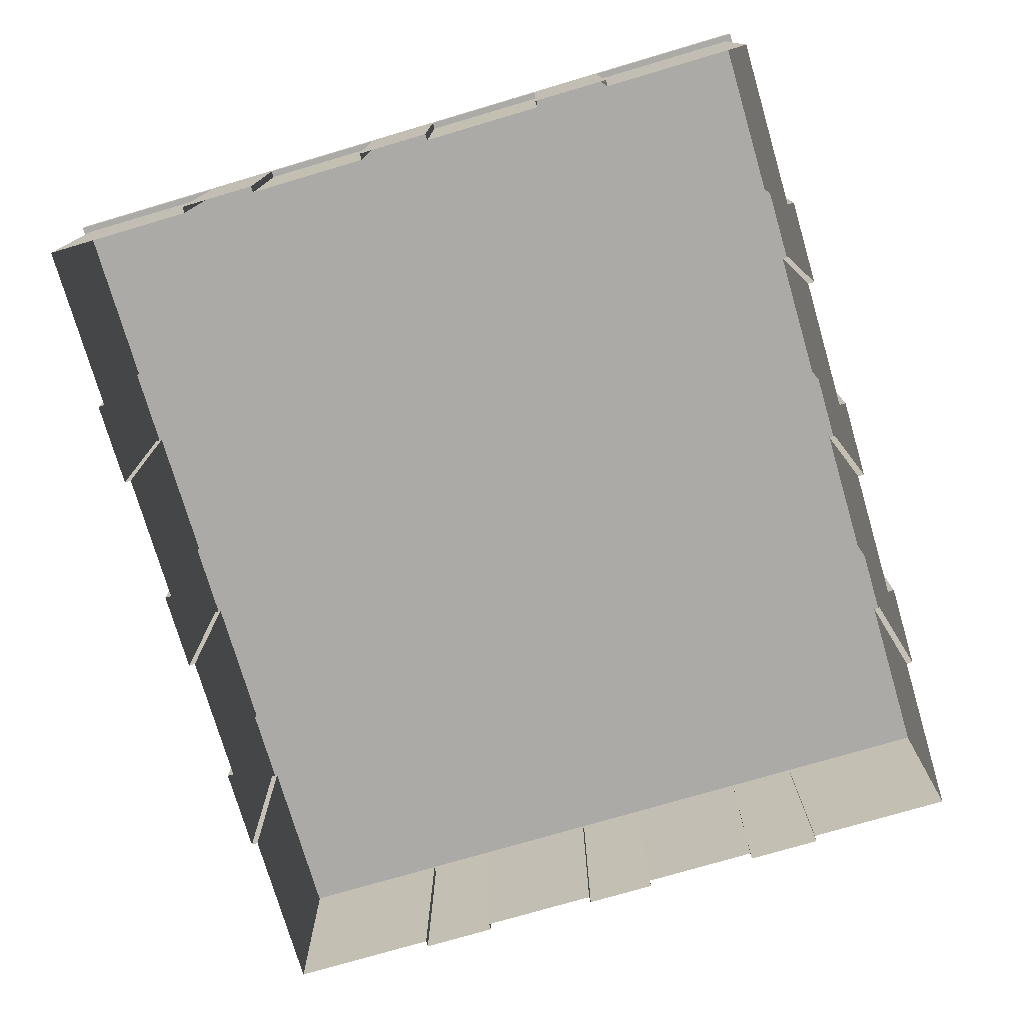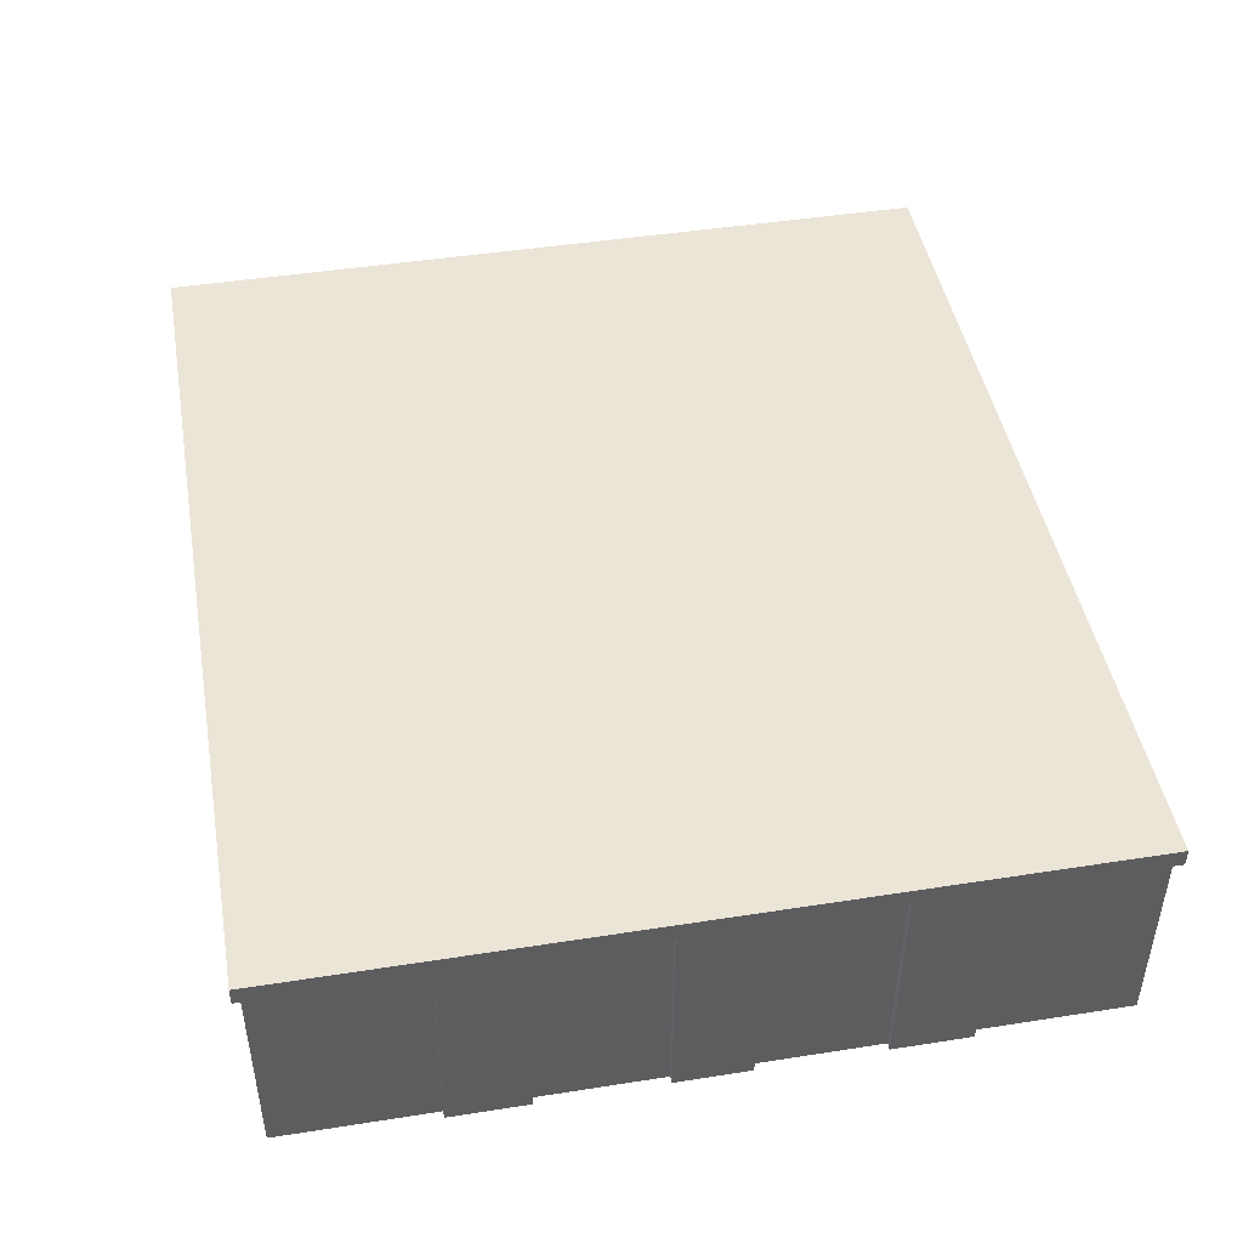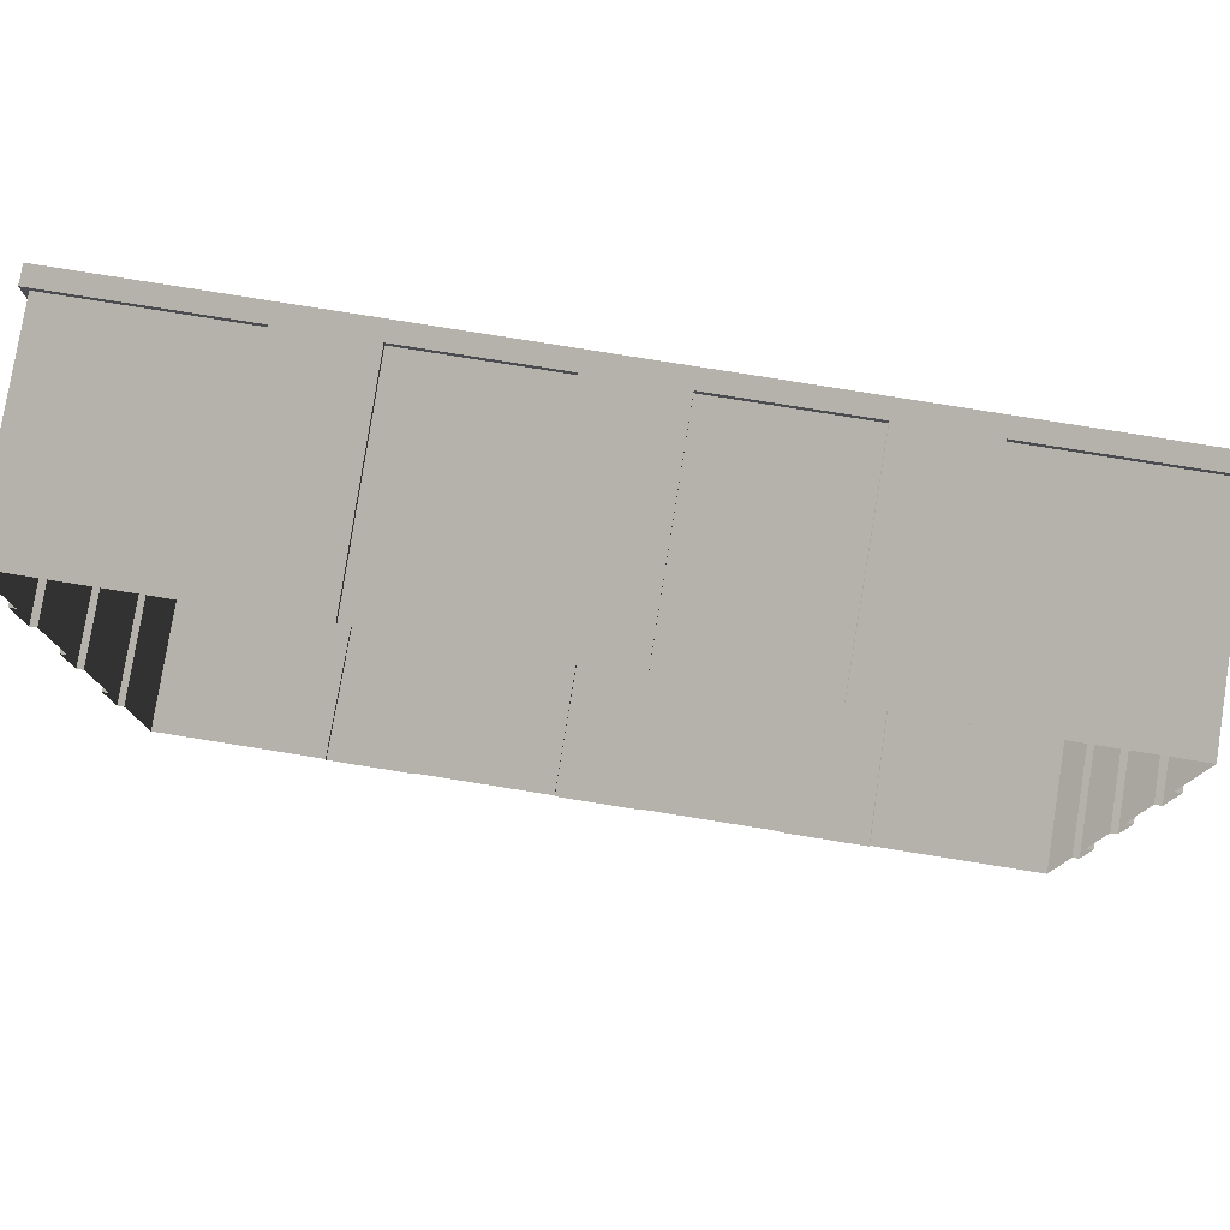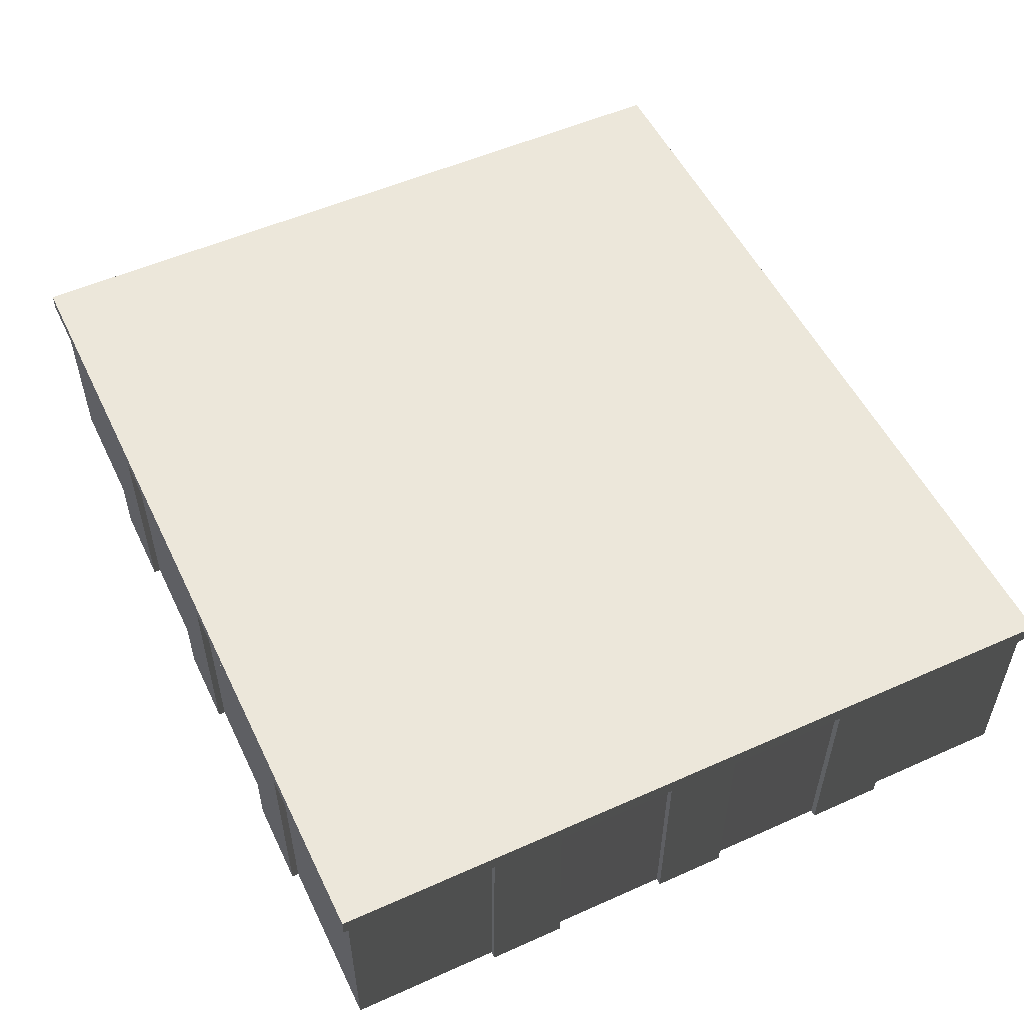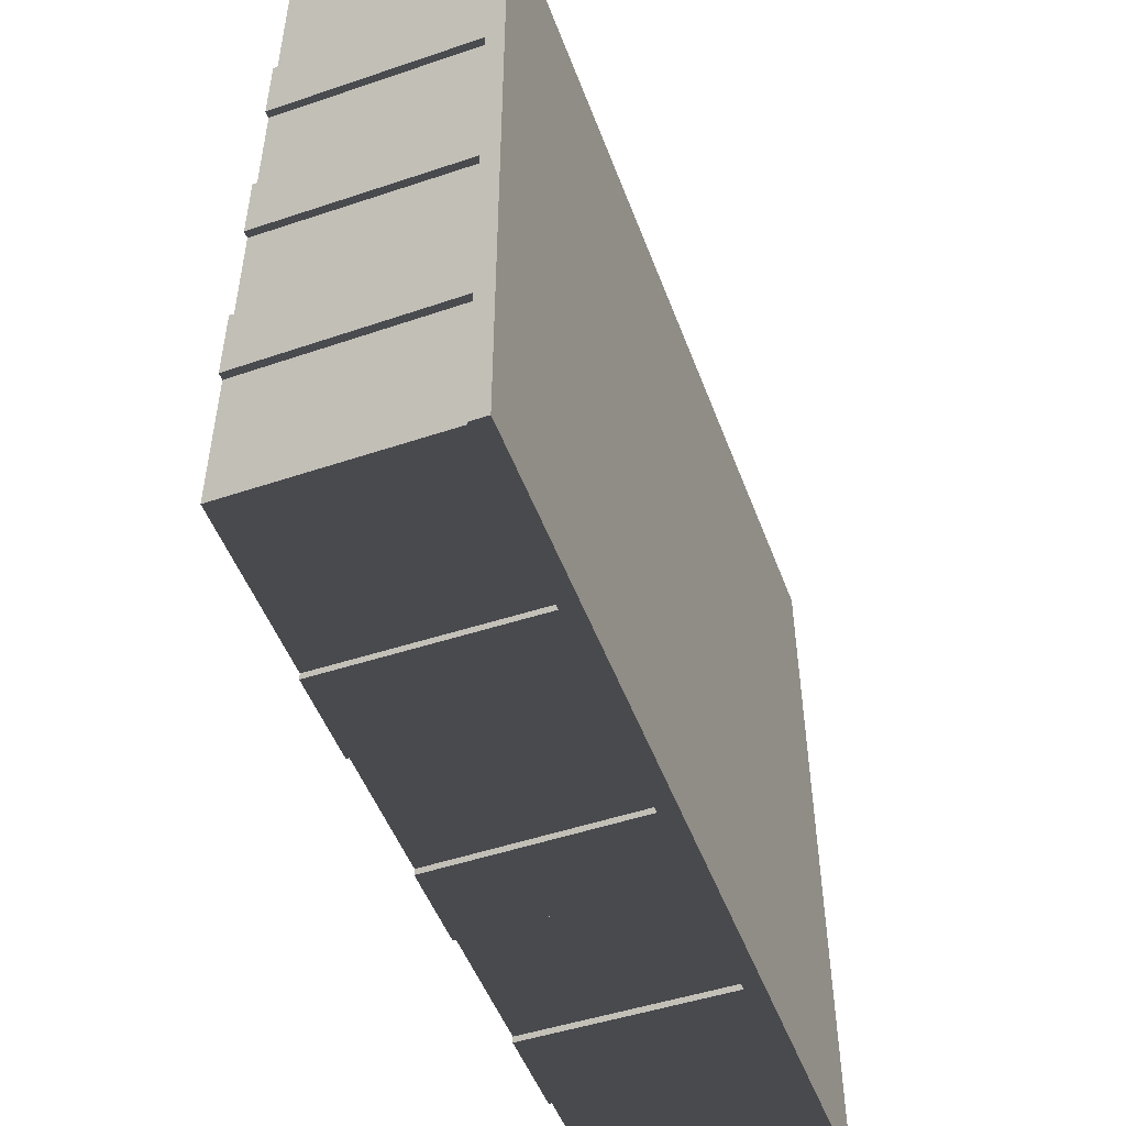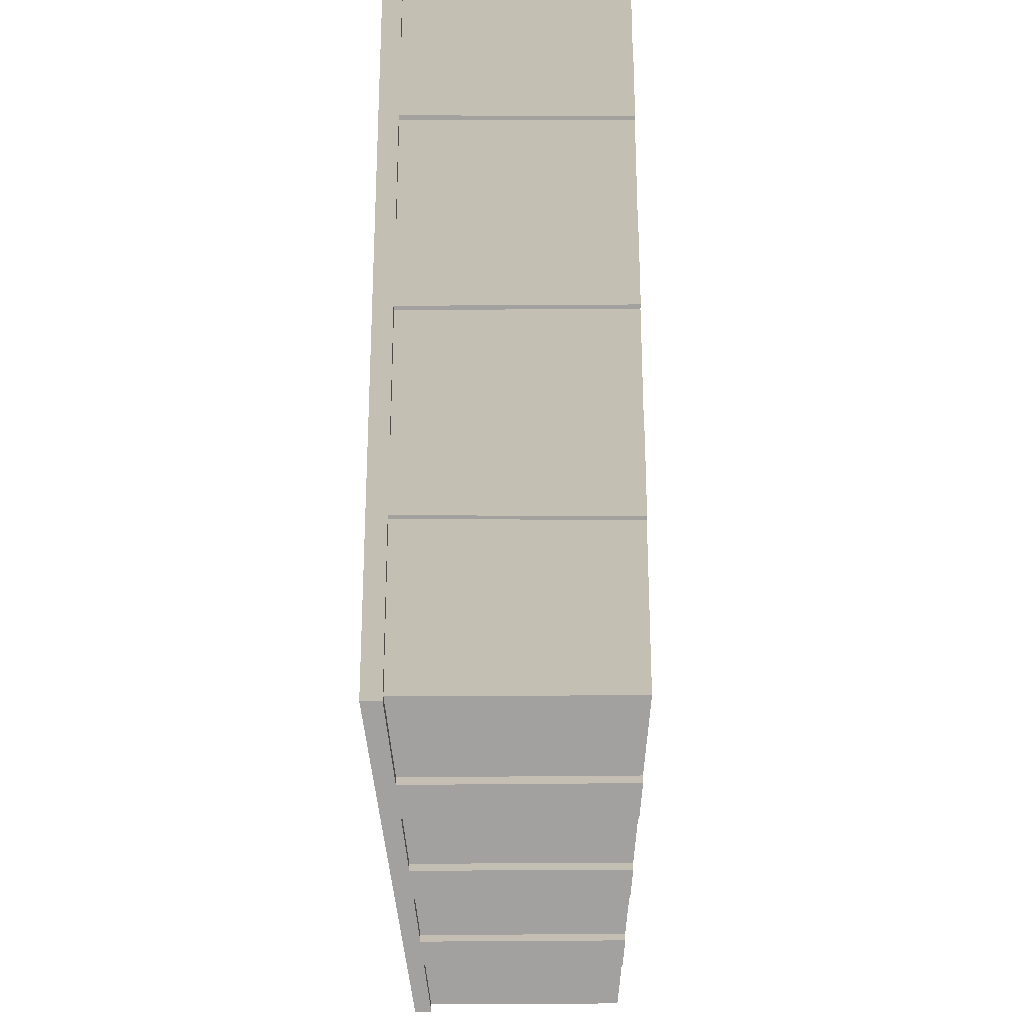
<metadata>
{"format":"obj","ext":"obj","renderer":"f3d","projection":"perspective","resolution":1024,"background":"white","views":[{"elev":-75.9,"azim":-73.6,"up":"+Y"},{"elev":45.8,"azim":-100.2,"up":"+Y"},{"elev":79.0,"azim":9.1,"up":"+Z"},{"elev":53.1,"azim":64.5,"up":"+Y"},{"elev":-50.2,"azim":110.2,"up":"+Z"},{"elev":-27.2,"azim":-89.4,"up":"+Z"}]}
</metadata>
<code>
v 20 -5 1.624
v 20 4.202 1.624
v 20 4.202 -1.624
v 20 -5 -1.624
v -20 4.202 1.624
v -20 -5 1.624
v -20 -5 -1.624
v -20 4.202 -1.624
v 20 -5 -7.03
v 20 4.202 -7.118
v 20 4.202 -10.38
v 20 -5 -10.47
v -20 4.202 -7.118
v -20 -5 -7.03
v -20 -5 -10.47
v -20 4.202 -10.38
v 20 -5 10.47
v 20 4.202 10.38
v 20 4.202 7.118
v 20 -5 7.03
v -20 4.202 10.38
v -20 -5 10.47
v -20 -5 7.03
v -20 4.202 7.118
v 19.7 -5 17.2
v 19.7 4.202 17.2
v 19.7 4.202 10.38
v 19.7 -5 10.47
v -19.7 -5 10.47
v -19.7 4.202 10.38
v -19.7 4.202 17.2
v -19.7 -5 17.2
v 19.7 4.202 -1.624
v 19.7 4.202 -7.118
v 19.7 -5 -7.03
v 19.7 -5 -1.624
v -19.7 -5 -7.03
v -19.7 4.202 -7.118
v -19.7 4.202 -1.624
v -19.7 -5 -1.624
v 19.7 4.202 -10.38
v 19.7 4.202 -17.2
v 19.7 -5 -17.2
v 19.7 -5 -10.47
v -19.7 -5 -17.2
v -19.7 4.202 -17.2
v -19.7 4.202 -10.38
v -19.7 -5 -10.47
v 19.7 4.202 7.118
v 19.7 4.202 1.624
v 19.7 -5 1.624
v 19.7 -5 7.03
v -19.7 -5 1.624
v -19.7 4.202 1.624
v -19.7 4.202 7.118
v -19.7 -5 7.03
v -1.86 -5 17.5
v -1.86 4.202 17.5
v 1.86 4.202 17.5
v 1.86 -5 17.5
v -1.86 4.202 -17.5
v -1.86 -5 -17.5
v 1.86 -5 -17.5
v 1.86 4.202 -17.5
v -11.97 -5 17.5
v -11.87 4.202 17.5
v -8.131 4.202 17.5
v -8.03 -5 17.5
v -11.87 4.202 -17.5
v -11.97 -5 -17.5
v -8.03 -5 -17.5
v -8.131 4.202 -17.5
v 8.03 -5 17.5
v 8.131 4.202 17.5
v 11.87 4.202 17.5
v 11.97 -5 17.5
v 8.131 4.202 -17.5
v 8.03 -5 -17.5
v 11.97 -5 -17.5
v 11.87 4.202 -17.5
v -19.7 -5 17.2
v -19.7 4.202 17.2
v -11.87 4.202 17.2
v -11.97 -5 17.2
v -19.7 4.202 -17.2
v -19.7 -5 -17.2
v -11.97 -5 -17.2
v -11.87 4.202 -17.2
v 1.86 4.202 17.2
v 8.131 4.202 17.2
v 8.03 -5 17.2
v 1.86 -5 17.2
v 1.86 -5 -17.2
v 8.03 -5 -17.2
v 8.131 4.202 -17.2
v 1.86 4.202 -17.2
v -8.131 4.202 17.2
v -1.86 4.202 17.2
v -1.86 -5 17.2
v -8.03 -5 17.2
v -8.03 -5 -17.2
v -1.86 -5 -17.2
v -1.86 4.202 -17.2
v -8.131 4.202 -17.2
v 11.87 4.202 17.2
v 19.7 4.202 17.2
v 19.7 -5 17.2
v 11.97 -5 17.2
v 11.97 -5 -17.2
v 19.7 -5 -17.2
v 19.7 4.202 -17.2
v 11.87 4.202 -17.2
v 10 5 17.5
v 20 5 17.5
v 20 4.202 17.5
v 11.87 4.202 17.5
v -1.807e-05 5 17.5
v 8.131 4.202 17.5
v 1.86 4.202 17.5
v -1.86 4.202 17.5
v -8.131 4.202 17.5
v -11.87 4.202 17.5
v -10 5 17.5
v -20 4.202 17.5
v -20 5 17.5
v -20 4.202 10.38
v -20 5 8.75
v -20 5 17.5
v -20 4.202 17.5
v -20 5 1.229e-05
v -20 4.202 7.118
v -20 4.202 1.624
v -20 4.202 -1.624
v -20 4.202 -7.118
v -20 4.202 -10.38
v -20 5 -8.75
v -20 4.202 -17.5
v -20 5 -17.5
v -20 5 -17.5
v -20 4.202 -17.5
v -11.87 4.202 -17.5
v -10 5 -17.5
v -2.013e-05 5 -17.5
v -8.131 4.202 -17.5
v -1.86 4.202 -17.5
v 1.86 4.202 -17.5
v 8.131 4.202 -17.5
v 11.87 4.202 -17.5
v 10 5 -17.5
v 20 4.202 -17.5
v 20 5 -17.5
v 20 5 -8.75
v 20 5 -17.5
v 20 4.202 -17.5
v 20 4.202 -10.38
v 20 5 2.007e-05
v 20 4.202 -7.118
v 20 4.202 -1.624
v 20 4.202 1.624
v 20 4.202 7.118
v 20 4.202 10.38
v 20 5 8.75
v 20 4.202 17.5
v 20 5 17.5
v 20 -5 10.47
v 19.7 -5 10.47
v 19.7 4.202 10.38
v 20 4.202 10.38
v 20 4.202 10.38
v 19.7 4.202 10.38
v 19.7 4.202 17.2
v 20 4.202 17.5
v 11.87 4.202 17.5
v 11.87 4.202 17.2
v 11.97 -5 17.2
v 11.97 -5 17.5
v 20 4.202 17.5
v 19.7 4.202 17.2
v 11.87 4.202 17.2
v 11.87 4.202 17.5
v -20 4.202 17.5
v -19.7 4.202 17.2
v -19.7 4.202 10.38
v -20 4.202 10.38
v -20 4.202 10.38
v -19.7 4.202 10.38
v -19.7 -5 10.47
v -20 -5 10.47
v -11.97 -5 17.5
v -11.97 -5 17.2
v -11.87 4.202 17.2
v -11.87 4.202 17.5
v -11.87 4.202 17.5
v -11.87 4.202 17.2
v -19.7 4.202 17.2
v -20 4.202 17.5
v 20 4.202 -1.624
v 19.7 4.202 -1.624
v 19.7 -5 -1.624
v 20 -5 -1.624
v 20 -5 -7.03
v 19.7 -5 -7.03
v 19.7 4.202 -7.118
v 20 4.202 -7.118
v 20 4.202 -7.118
v 19.7 4.202 -7.118
v 19.7 4.202 -1.624
v 20 4.202 -1.624
v -20 -5 -1.624
v -19.7 -5 -1.624
v -19.7 4.202 -1.624
v -20 4.202 -1.624
v -20 4.202 -1.624
v -19.7 4.202 -1.624
v -19.7 4.202 -7.118
v -20 4.202 -7.118
v -20 4.202 -7.118
v -19.7 4.202 -7.118
v -19.7 -5 -7.03
v -20 -5 -7.03
v 20 4.202 -10.38
v 19.7 4.202 -10.38
v 19.7 -5 -10.47
v 20 -5 -10.47
v 20 4.202 -17.5
v 19.7 4.202 -17.2
v 19.7 4.202 -10.38
v 20 4.202 -10.38
v 11.97 -5 -17.5
v 11.97 -5 -17.2
v 11.87 4.202 -17.2
v 11.87 4.202 -17.5
v 11.87 4.202 -17.5
v 11.87 4.202 -17.2
v 19.7 4.202 -17.2
v 20 4.202 -17.5
v -20 -5 -10.47
v -19.7 -5 -10.47
v -19.7 4.202 -10.38
v -20 4.202 -10.38
v -20 4.202 -10.38
v -19.7 4.202 -10.38
v -19.7 4.202 -17.2
v -20 4.202 -17.5
v -20 4.202 -17.5
v -19.7 4.202 -17.2
v -11.87 4.202 -17.2
v -11.87 4.202 -17.5
v -11.87 4.202 -17.5
v -11.87 4.202 -17.2
v -11.97 -5 -17.2
v -11.97 -5 -17.5
v 20 4.202 7.118
v 19.7 4.202 7.118
v 19.7 -5 7.03
v 20 -5 7.03
v 20 -5 1.624
v 19.7 -5 1.624
v 19.7 4.202 1.624
v 20 4.202 1.624
v 20 4.202 1.624
v 19.7 4.202 1.624
v 19.7 4.202 7.118
v 20 4.202 7.118
v -20 -5 7.03
v -19.7 -5 7.03
v -19.7 4.202 7.118
v -20 4.202 7.118
v -20 4.202 7.118
v -19.7 4.202 7.118
v -19.7 4.202 1.624
v -20 4.202 1.624
v -20 4.202 1.624
v -19.7 4.202 1.624
v -19.7 -5 1.624
v -20 -5 1.624
v 1.86 4.202 17.5
v 1.86 4.202 17.2
v 1.86 -5 17.2
v 1.86 -5 17.5
v 8.03 -5 17.5
v 8.03 -5 17.2
v 8.131 4.202 17.2
v 8.131 4.202 17.5
v 8.131 4.202 17.5
v 8.131 4.202 17.2
v 1.86 4.202 17.2
v 1.86 4.202 17.5
v 1.86 -5 -17.5
v 1.86 -5 -17.2
v 1.86 4.202 -17.2
v 1.86 4.202 -17.5
v 1.86 4.202 -17.5
v 1.86 4.202 -17.2
v 8.131 4.202 -17.2
v 8.131 4.202 -17.5
v 8.131 4.202 -17.5
v 8.131 4.202 -17.2
v 8.03 -5 -17.2
v 8.03 -5 -17.5
v -8.131 4.202 17.5
v -8.131 4.202 17.2
v -8.03 -5 17.2
v -8.03 -5 17.5
v -1.86 -5 17.5
v -1.86 -5 17.2
v -1.86 4.202 17.2
v -1.86 4.202 17.5
v -1.86 4.202 17.5
v -1.86 4.202 17.2
v -8.131 4.202 17.2
v -8.131 4.202 17.5
v -8.03 -5 -17.5
v -8.03 -5 -17.2
v -8.131 4.202 -17.2
v -8.131 4.202 -17.5
v -8.131 4.202 -17.5
v -8.131 4.202 -17.2
v -1.86 4.202 -17.2
v -1.86 4.202 -17.5
v -1.86 4.202 -17.5
v -1.86 4.202 -17.2
v -1.86 -5 -17.2
v -1.86 -5 -17.5
v -1.91e-05 5 2.158e-05
v -20 5 17.5
v -20 5 8.75
v -10 5 17.5
v -1.807e-05 5 17.5
v 10 5 17.5
v 20 5 17.5
v 20 5 8.75
v 20 5 2.007e-05
v 20 5 -8.75
v 20 5 -17.5
v 10 5 -17.5
v -2.013e-05 5 -17.5
v -10 5 -17.5
v -20 5 -17.5
v -20 5 -8.75
v -20 5 1.229e-05
g TS_LA_Buildings_Base_201309_62
f 1 3 2
f 1 4 3
f 5 7 6
f 5 8 7
f 9 11 10
f 9 12 11
f 13 15 14
f 13 16 15
f 17 19 18
f 17 20 19
f 21 23 22
f 21 24 23
f 25 27 26
f 25 28 27
f 29 31 30
f 29 32 31
f 33 35 34
f 33 36 35
f 37 39 38
f 37 40 39
f 41 43 42
f 41 44 43
f 45 47 46
f 45 48 47
f 49 51 50
f 49 52 51
f 53 55 54
f 53 56 55
f 57 59 58
f 57 60 59
f 61 63 62
f 61 64 63
f 65 67 66
f 65 68 67
f 69 71 70
f 69 72 71
f 73 75 74
f 73 76 75
f 77 79 78
f 77 80 79
f 81 83 82
f 81 84 83
f 85 87 86
f 85 88 87
f 89 91 90
f 89 92 91
f 93 95 94
f 93 96 95
f 97 99 98
f 97 100 99
f 101 103 102
f 101 104 103
f 105 107 106
f 105 108 107
f 109 111 110
f 109 112 111
f 113 115 114
f 113 116 115
f 117 116 113
f 118 116 117
f 117 119 118
f 120 119 117
f 117 121 120
f 122 121 117
f 123 122 117
f 124 122 123
f 124 123 125
f 126 128 127
f 126 129 128
f 126 127 130
f 130 131 126
f 132 131 130
f 130 133 132
f 134 133 130
f 130 135 134
f 136 135 130
f 137 135 136
f 137 136 138
f 139 141 140
f 139 142 141
f 141 142 143
f 143 144 141
f 145 144 143
f 143 146 145
f 147 146 143
f 143 148 147
f 149 148 143
f 150 148 149
f 150 149 151
f 152 154 153
f 152 155 154
f 156 155 152
f 157 155 156
f 156 158 157
f 159 158 156
f 156 160 159
f 161 160 156
f 162 161 156
f 163 161 162
f 163 162 164
f 165 167 166
f 165 168 167
f 169 171 170
f 169 172 171
f 173 175 174
f 173 176 175
f 177 179 178
f 177 180 179
f 181 183 182
f 181 184 183
f 185 187 186
f 185 188 187
f 189 191 190
f 189 192 191
f 193 195 194
f 193 196 195
f 197 199 198
f 197 200 199
f 201 203 202
f 201 204 203
f 205 207 206
f 205 208 207
f 209 211 210
f 209 212 211
f 213 215 214
f 213 216 215
f 217 219 218
f 217 220 219
f 221 223 222
f 221 224 223
f 225 227 226
f 225 228 227
f 229 231 230
f 229 232 231
f 233 235 234
f 233 236 235
f 237 239 238
f 237 240 239
f 241 243 242
f 241 244 243
f 245 247 246
f 245 248 247
f 249 251 250
f 249 252 251
f 253 255 254
f 253 256 255
f 257 259 258
f 257 260 259
f 261 263 262
f 261 264 263
f 265 267 266
f 265 268 267
f 269 271 270
f 269 272 271
f 273 275 274
f 273 276 275
f 277 279 278
f 277 280 279
f 281 283 282
f 281 284 283
f 285 287 286
f 285 288 287
f 289 291 290
f 289 292 291
f 293 295 294
f 293 296 295
f 297 299 298
f 297 300 299
f 301 303 302
f 301 304 303
f 305 307 306
f 305 308 307
f 309 311 310
f 309 312 311
f 313 315 314
f 313 316 315
f 317 319 318
f 317 320 319
f 321 323 322
f 321 324 323
f 325 327 326
f 326 328 325
f 325 328 329
f 329 330 325
f 325 330 331
f 331 332 325
f 325 332 333
f 333 334 325
f 325 334 335
f 335 336 325
f 325 336 337
f 337 338 325
f 325 338 339
f 339 340 325
f 325 340 341
f 341 327 325

</code>
